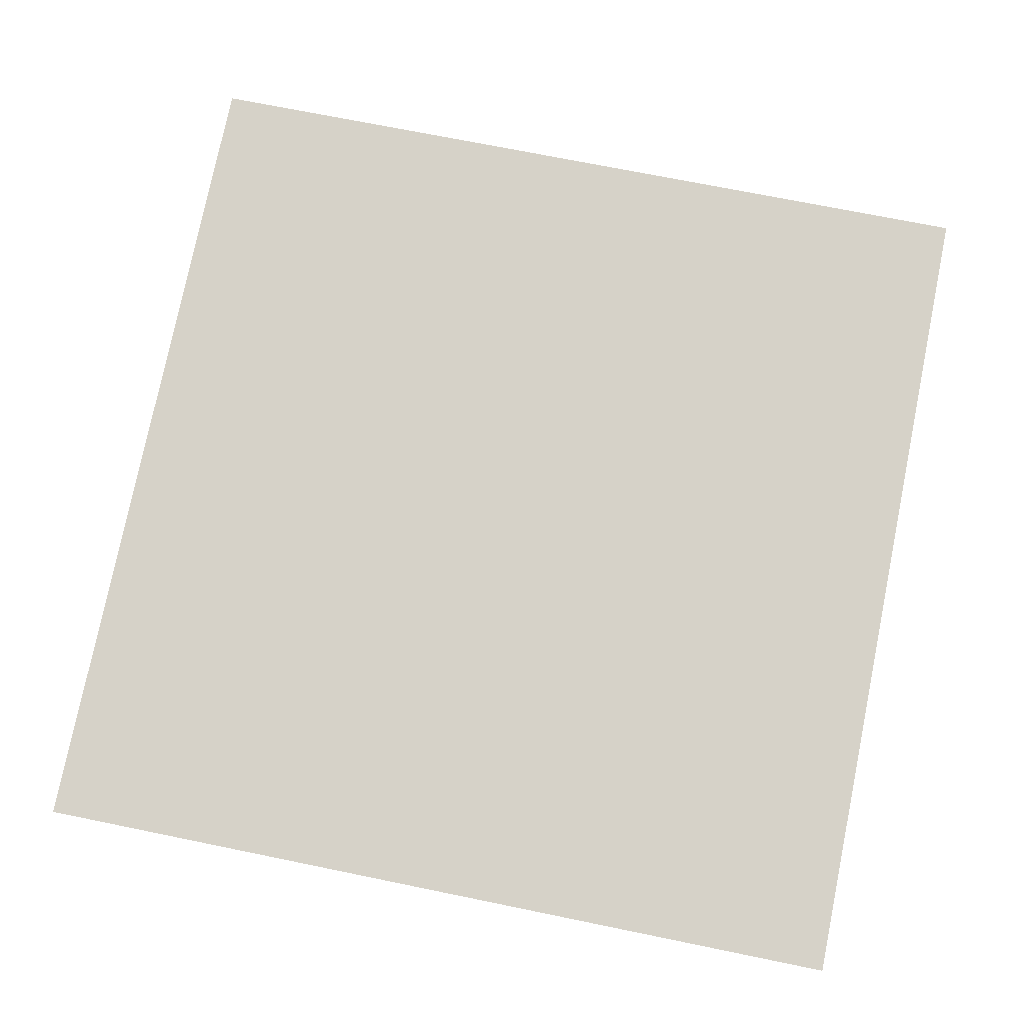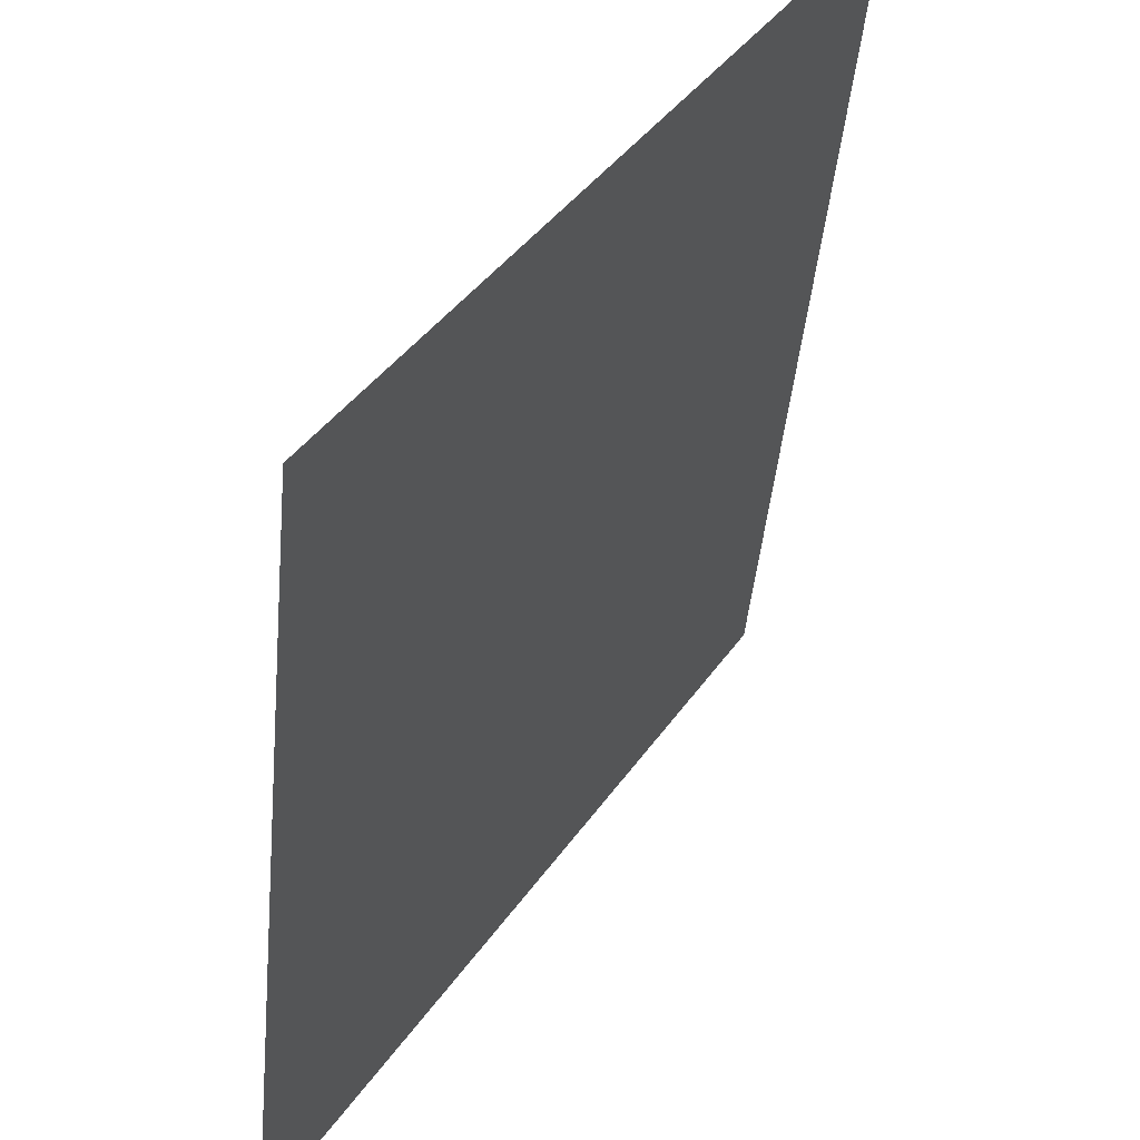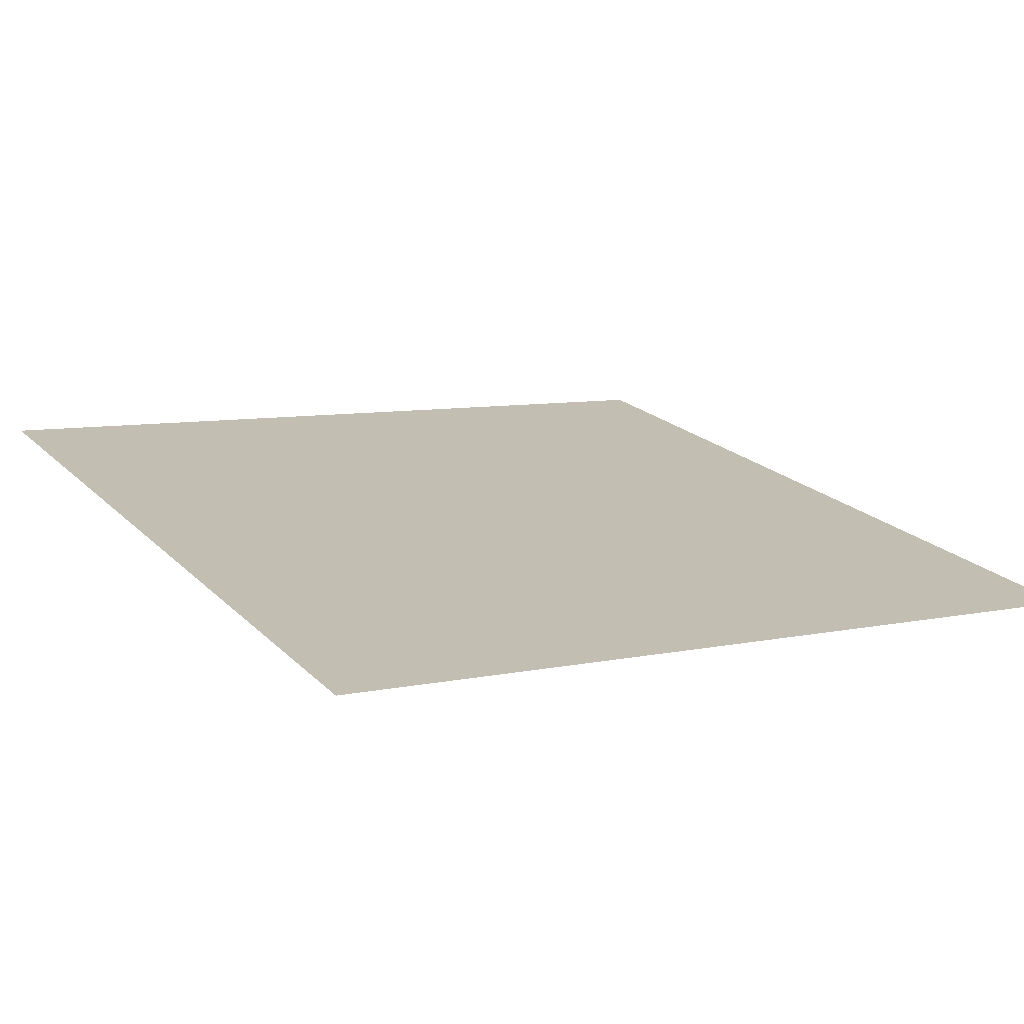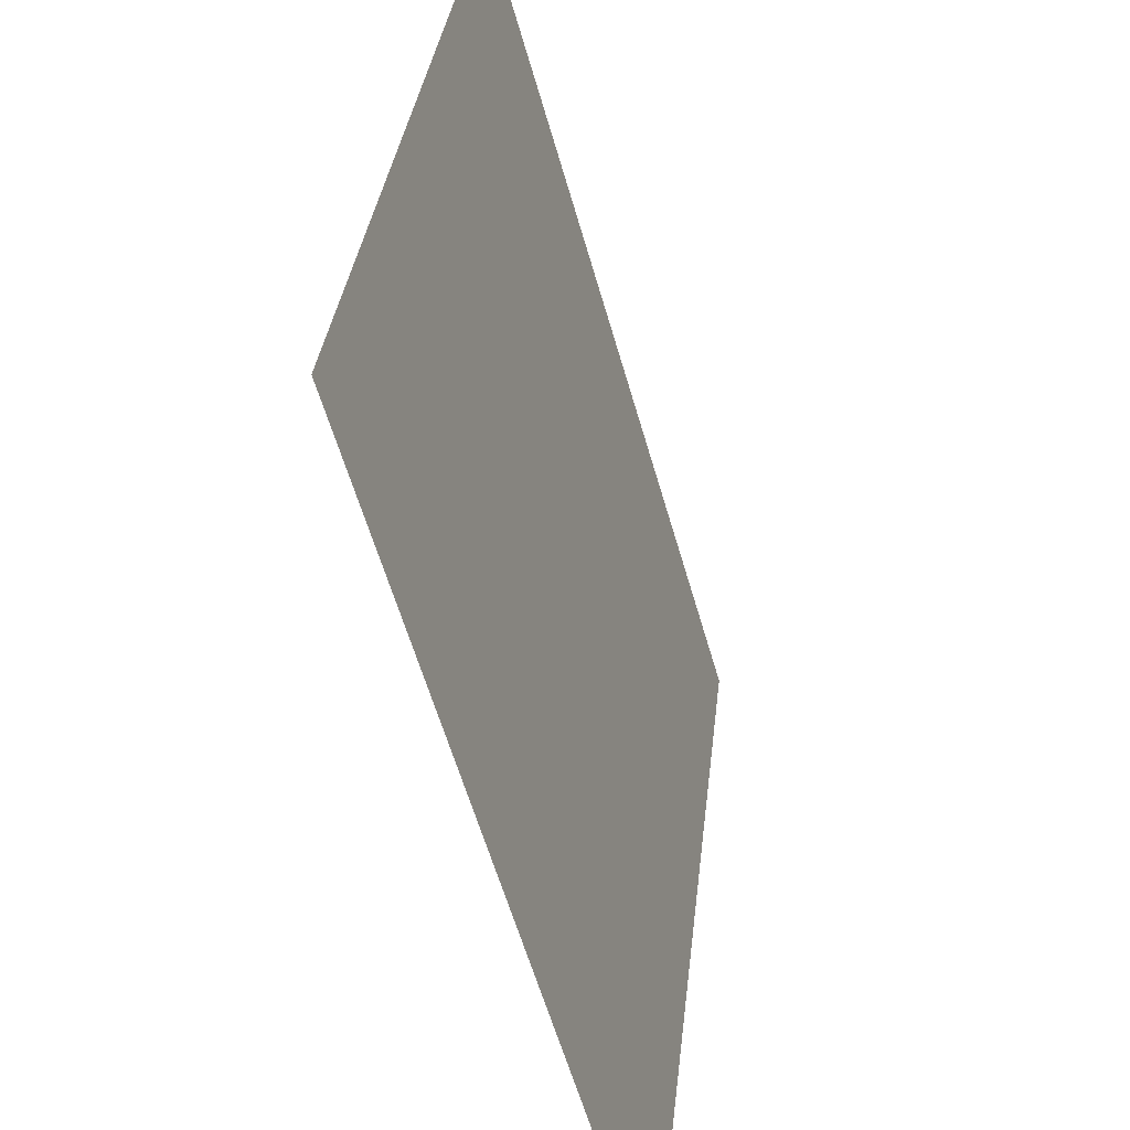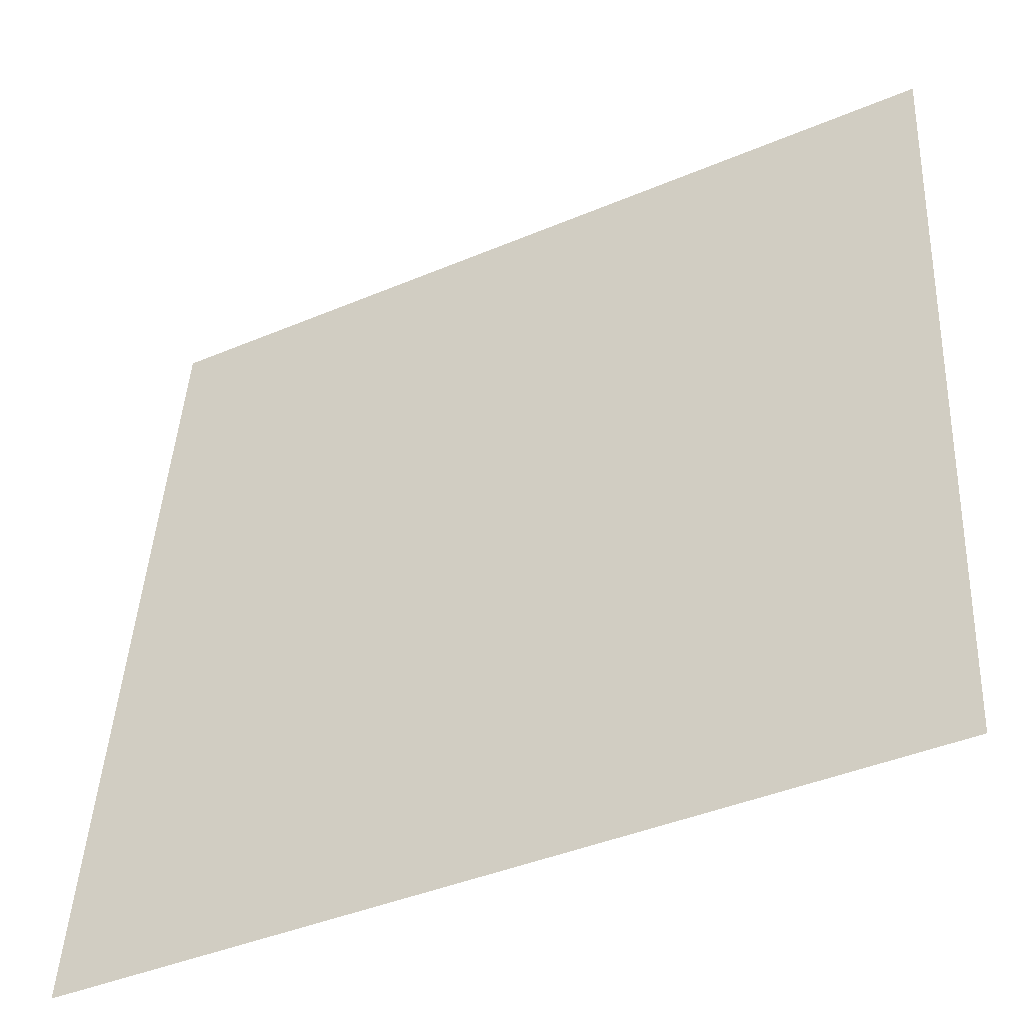
<metadata>
{"format":"obj","ext":"obj","renderer":"f3d","projection":"perspective","resolution":1024,"background":"white","views":[{"elev":70.8,"azim":11.6,"up":"+Y"},{"elev":40.9,"azim":-58.6,"up":"+Z"},{"elev":20.2,"azim":-120.5,"up":"+Y"},{"elev":-59.1,"azim":-74.1,"up":"+Z"},{"elev":-40.9,"azim":-152.6,"up":"+Z"}]}
</metadata>
<code>
o Group13/mesh11/mesh11-geometry#mesh11-geometry
v -0.4267 0.05465 0.0827
v -0.3578 0.06229 0.01393
v -0.4267 0.06229 0.01393
v -0.3578 0.05465 0.0827
f 1 2 3
f 2 1 4
f 3 2 1
f 4 1 2

</code>
